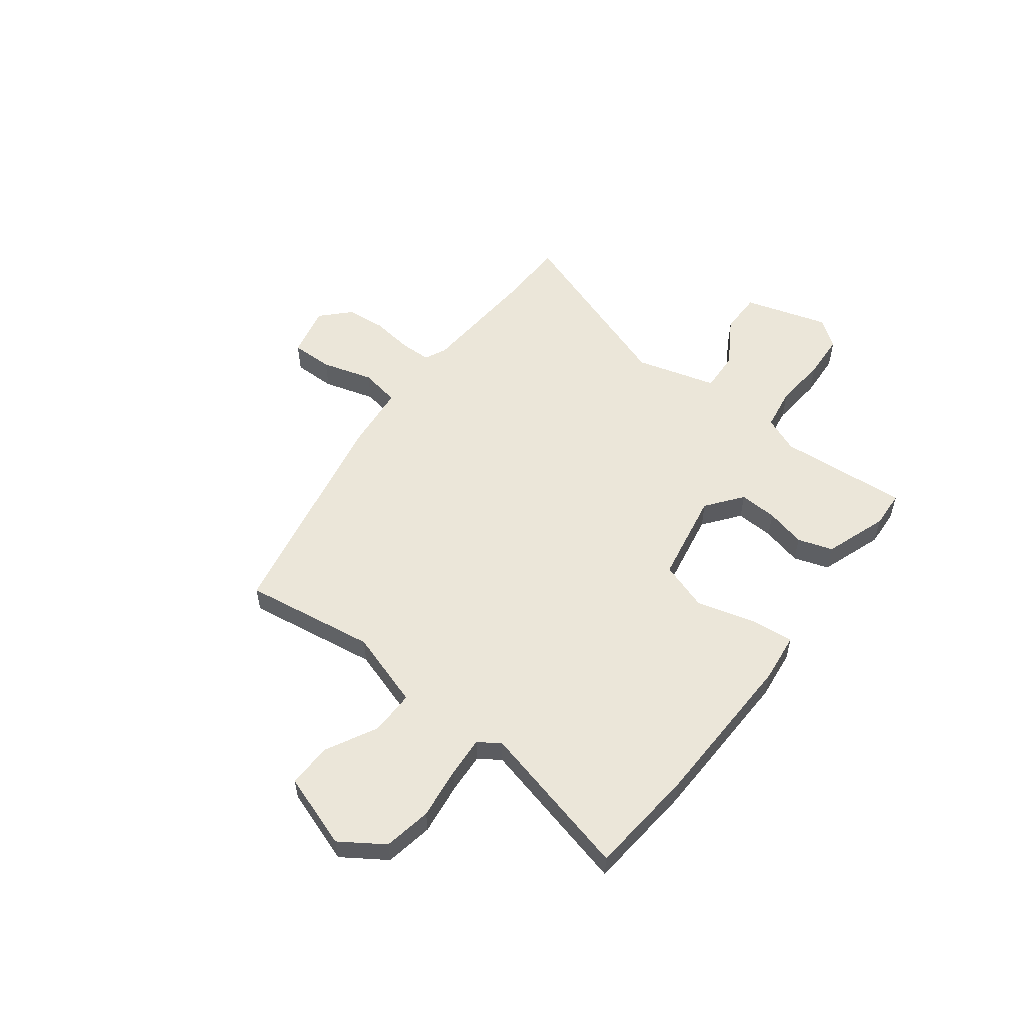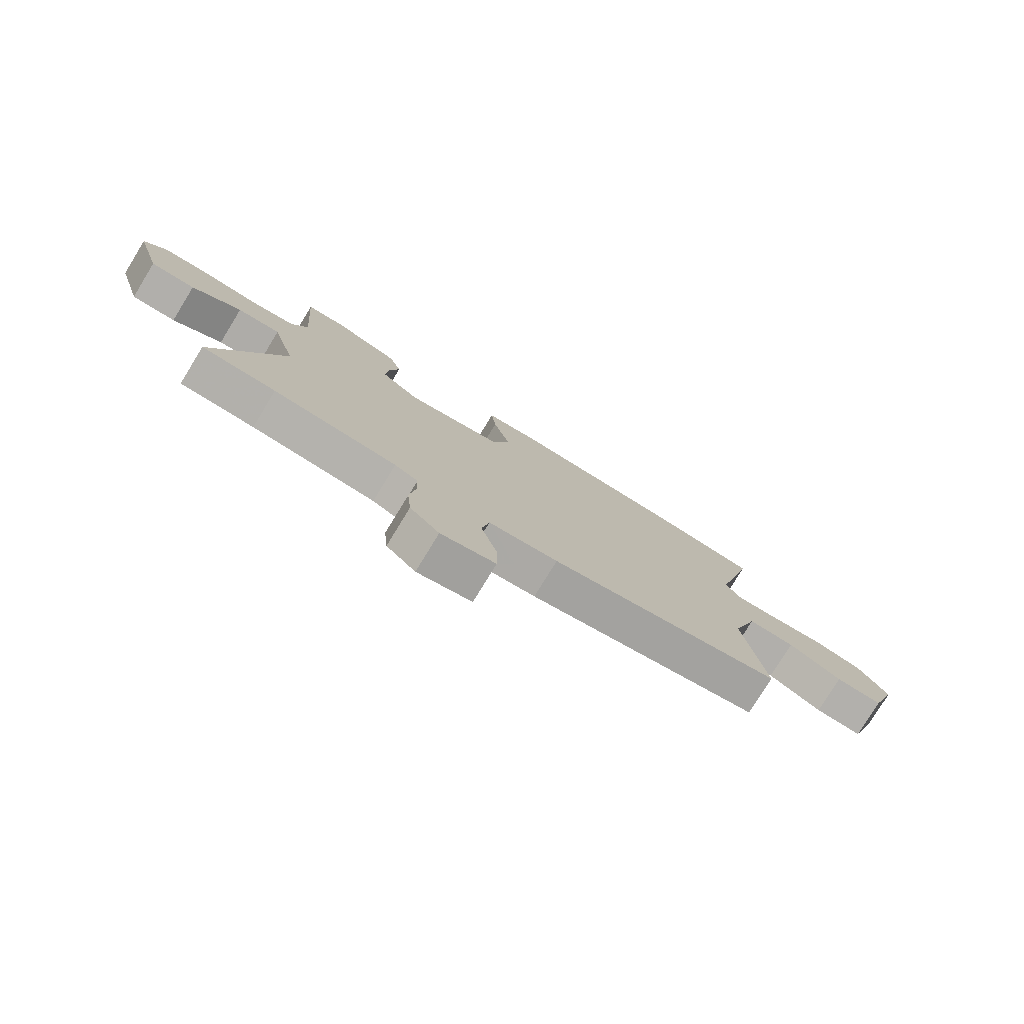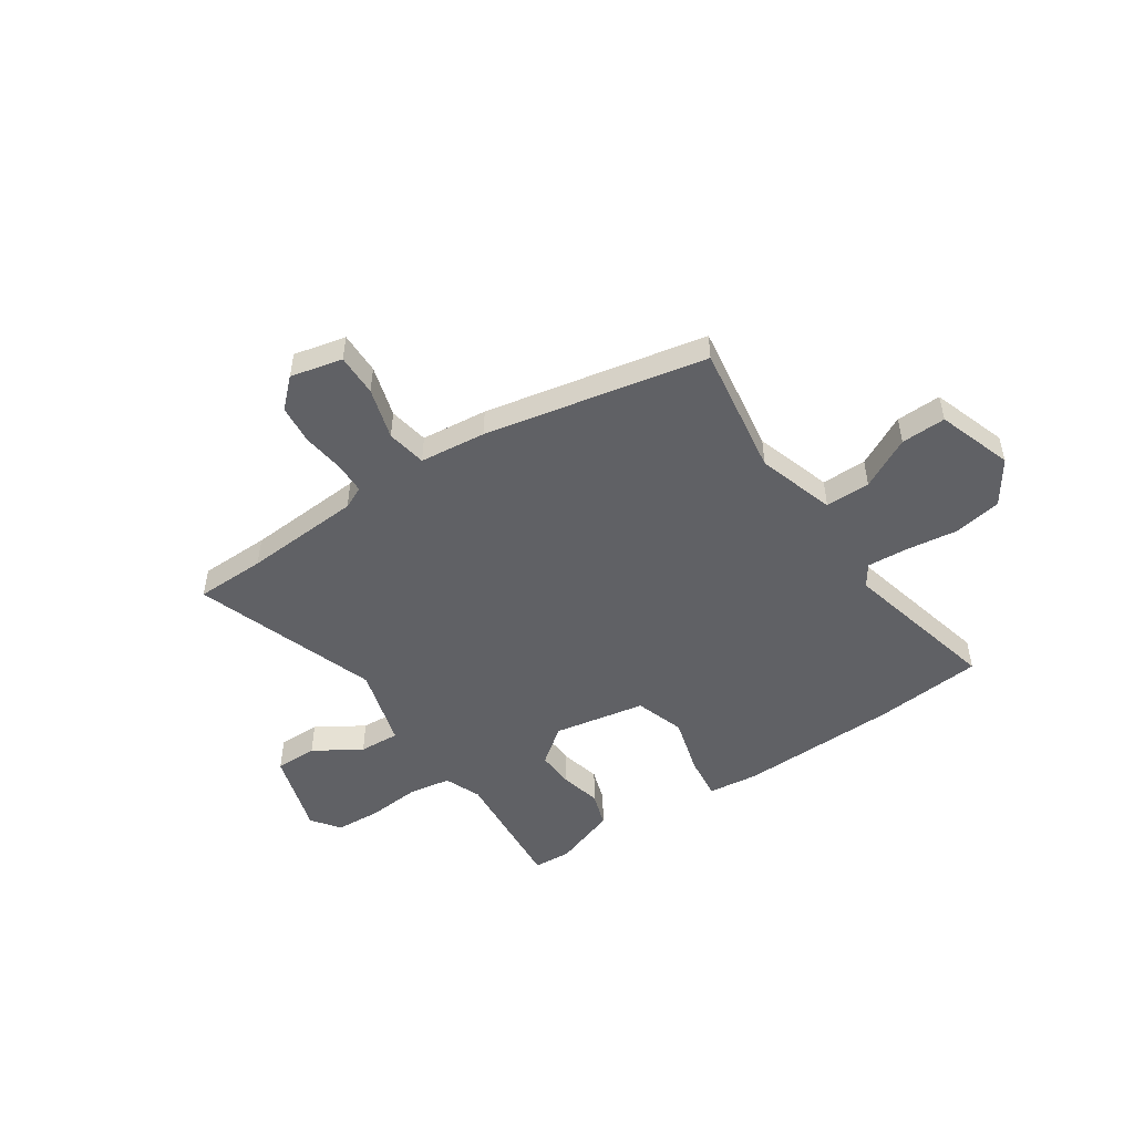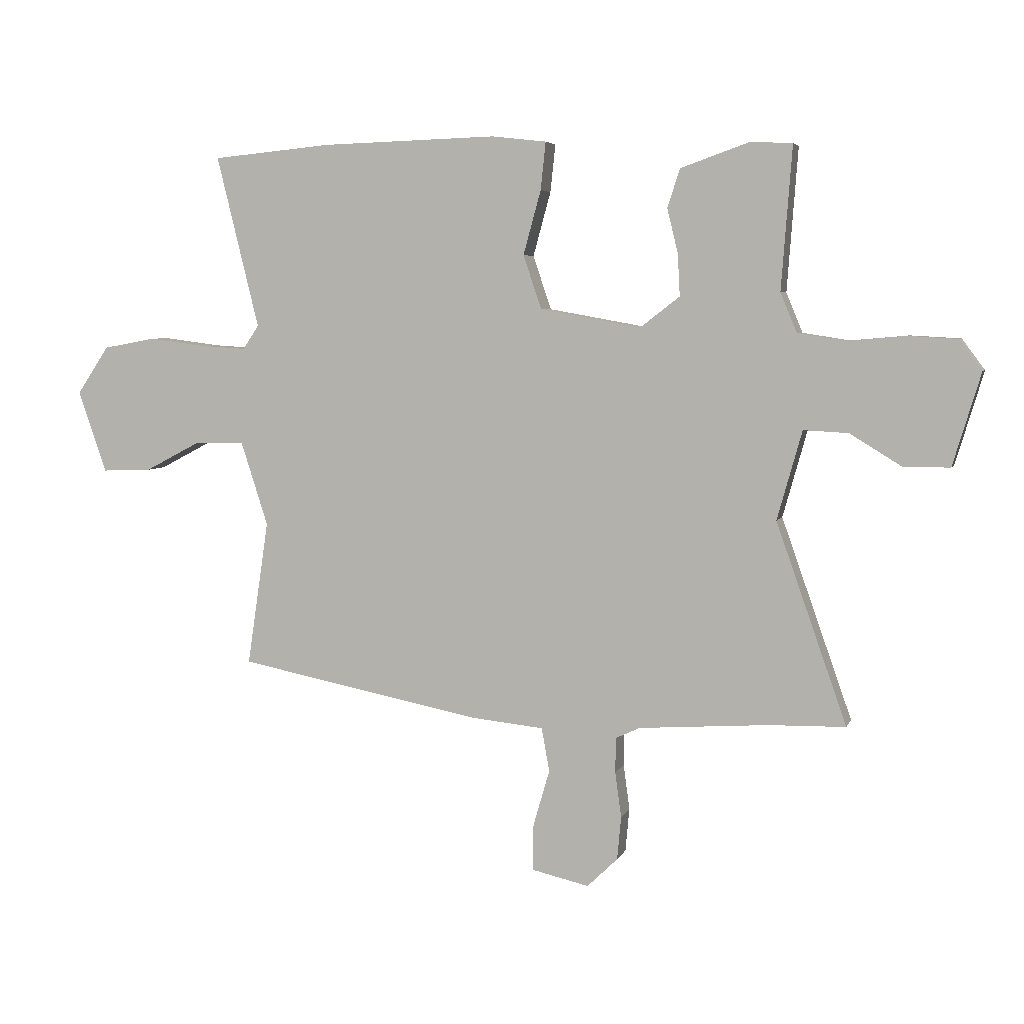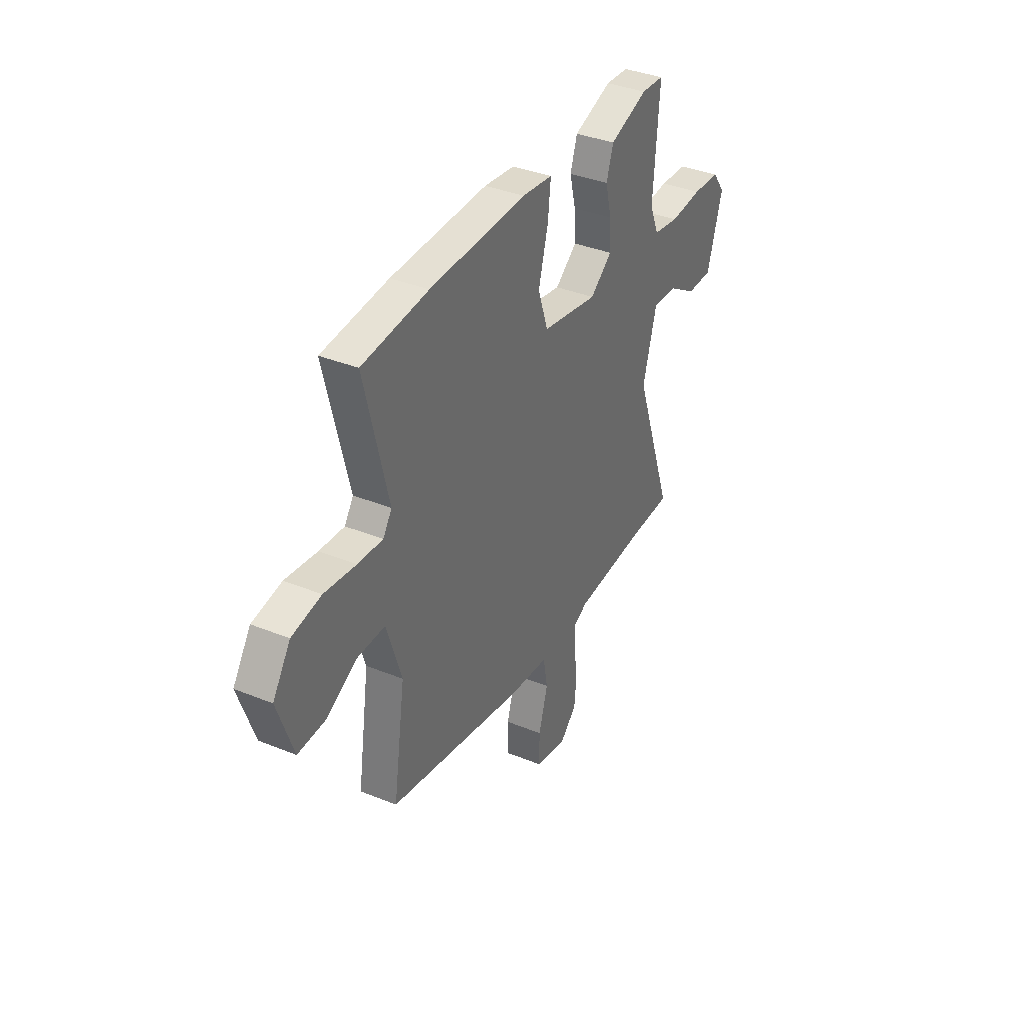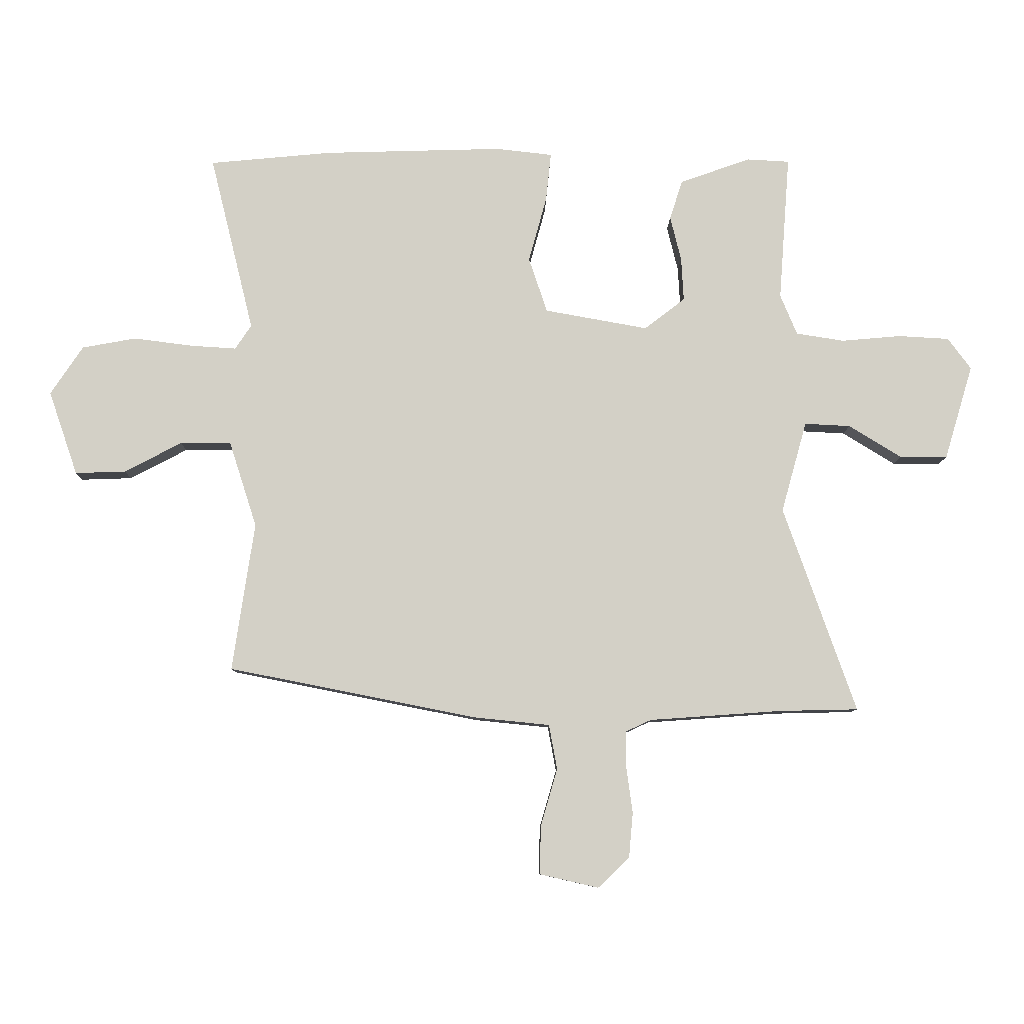
<metadata>
{"format":"obj","ext":"obj","renderer":"f3d","projection":"perspective","resolution":1024,"background":"white","views":[{"elev":55.1,"azim":-52.8,"up":"+Y"},{"elev":-78.1,"azim":148.5,"up":"+Z"},{"elev":-50.0,"azim":-146.4,"up":"+Y"},{"elev":5.0,"azim":15.1,"up":"+Z"},{"elev":36.9,"azim":-62.3,"up":"+Z"},{"elev":-8.9,"azim":-0.8,"up":"+Z"}]}
</metadata>
<code>
v -0.506 0.07 -0.428
v -0.468 0.07 -0.172
v -0.516 0.07 -0.023
v -0.603 0.07 -0.024
v -0.702 0.07 -0.076
v -0.789 0.07 -0.079
v -0.839 0.07 0.066
v -0.783 0.07 0.15
v -0.69 0.07 0.167
v -0.589 0.07 0.154
v -0.51 0.07 0.149
v -0.482 0.07 0.191
v -0.557 0.07 0.495
v -0.347 0.07 0.515
v -0.038 0.07 0.524
v 0.059 0.07 0.513
v 0.05 0.07 0.429
v 0.019 0.07 0.316
v 0.051 0.07 0.221
v 0.229 0.07 0.189
v 0.299 0.07 0.243
v 0.295 0.07 0.317
v 0.276 0.07 0.395
v 0.298 0.07 0.463
v 0.42 0.07 0.506
v 0.493 0.07 0.502
v 0.474 0.07 0.25
v 0.503 0.07 0.18
v 0.586 0.07 0.167
v 0.688 0.07 0.176
v 0.776 0.07 0.171
v 0.816 0.07 0.117
v 0.767 0.07 -0.046
v 0.685 0.07 -0.046
v 0.594 0.07 0.01
v 0.515 0.07 0.014
v 0.471 0.07 -0.143
v 0.596 0.07 -0.498
v 0.46 0.07 -0.501
v 0.232 0.07 -0.517
v 0.189 0.07 -0.537
v 0.188 0.07 -0.599
v 0.199 0.07 -0.679
v 0.192 0.07 -0.756
v 0.138 0.07 -0.808
v 0.037 0.07 -0.785
v 0.038 0.07 -0.703
v 0.067 0.07 -0.603
v 0.053 0.07 -0.526
v -0.076 0.07 -0.513
v -0.506 0 -0.428
v -0.468 0 -0.172
v -0.516 0 -0.023
v -0.603 0 -0.024
v -0.702 0 -0.076
v -0.789 0 -0.079
v -0.839 0 0.066
v -0.783 0 0.15
v -0.69 0 0.167
v -0.589 0 0.154
v -0.51 0 0.149
v -0.482 0 0.191
v -0.557 0 0.495
v -0.347 0 0.515
v -0.038 0 0.524
v 0.059 0 0.513
v 0.05 0 0.429
v 0.019 0 0.316
v 0.051 0 0.221
v 0.229 0 0.189
v 0.299 0 0.243
v 0.295 0 0.317
v 0.276 0 0.395
v 0.298 0 0.463
v 0.42 0 0.506
v 0.493 0 0.502
v 0.474 0 0.25
v 0.503 0 0.18
v 0.586 0 0.167
v 0.688 0 0.176
v 0.776 0 0.171
v 0.816 0 0.117
v 0.767 0 -0.046
v 0.685 0 -0.046
v 0.594 0 0.01
v 0.515 0 0.014
v 0.471 0 -0.143
v 0.596 0 -0.498
v 0.46 0 -0.501
v 0.232 0 -0.517
v 0.189 0 -0.537
v 0.188 0 -0.599
v 0.199 0 -0.679
v 0.192 0 -0.756
v 0.138 0 -0.808
v 0.037 0 -0.785
v 0.038 0 -0.703
v 0.067 0 -0.603
v 0.053 0 -0.526
v -0.076 0 -0.513
f 49 50 1 2
f 45 46 47 48
f 45 48 49
f 42 43 44 45
f 41 42 45 49
f 40 41 49 2
f 37 38 39
f 37 39 40 2
f 32 33 34 35
f 32 35 36
f 29 30 31 32
f 28 29 32 36
f 27 28 36 37
f 25 26 27
f 22 23 24 25
f 21 22 25 27
f 20 21 27 37
f 15 16 17 18
f 13 14 15 18
f 12 13 18 19
f 11 12 19 20
f 7 8 9 10
f 7 10 11
f 4 5 6 7
f 3 4 7 11
f 11 20 37
f 2 3 11 37
f 52 51 100 99
f 98 97 96 95
f 99 98 95
f 95 94 93 92
f 99 95 92 91
f 52 99 91 90
f 89 88 87
f 52 90 89 87
f 85 84 83 82
f 86 85 82
f 82 81 80 79
f 86 82 79 78
f 87 86 78 77
f 77 76 75
f 75 74 73 72
f 77 75 72 71
f 87 77 71 70
f 68 67 66 65
f 68 65 64 63
f 69 68 63 62
f 70 69 62 61
f 60 59 58 57
f 61 60 57
f 57 56 55 54
f 61 57 54 53
f 87 70 61
f 87 61 53 52
f 1 51 52 2
f 2 52 53 3
f 3 53 54 4
f 4 54 55 5
f 5 55 56 6
f 6 56 57 7
f 7 57 58 8
f 8 58 59 9
f 9 59 60 10
f 10 60 61 11
f 11 61 62 12
f 12 62 63 13
f 13 63 64 14
f 14 64 65 15
f 15 65 66 16
f 16 66 67 17
f 17 67 68 18
f 18 68 69 19
f 19 69 70 20
f 20 70 71 21
f 21 71 72 22
f 22 72 73 23
f 23 73 74 24
f 24 74 75 25
f 25 75 76 26
f 26 76 77 27
f 27 77 78 28
f 28 78 79 29
f 29 79 80 30
f 30 80 81 31
f 31 81 82 32
f 32 82 83 33
f 33 83 84 34
f 34 84 85 35
f 35 85 86 36
f 36 86 87 37
f 37 87 88 38
f 38 88 89 39
f 39 89 90 40
f 40 90 91 41
f 41 91 92 42
f 42 92 93 43
f 43 93 94 44
f 44 94 95 45
f 45 95 96 46
f 46 96 97 47
f 47 97 98 48
f 48 98 99 49
f 49 99 100 50
f 50 100 51 1

</code>
